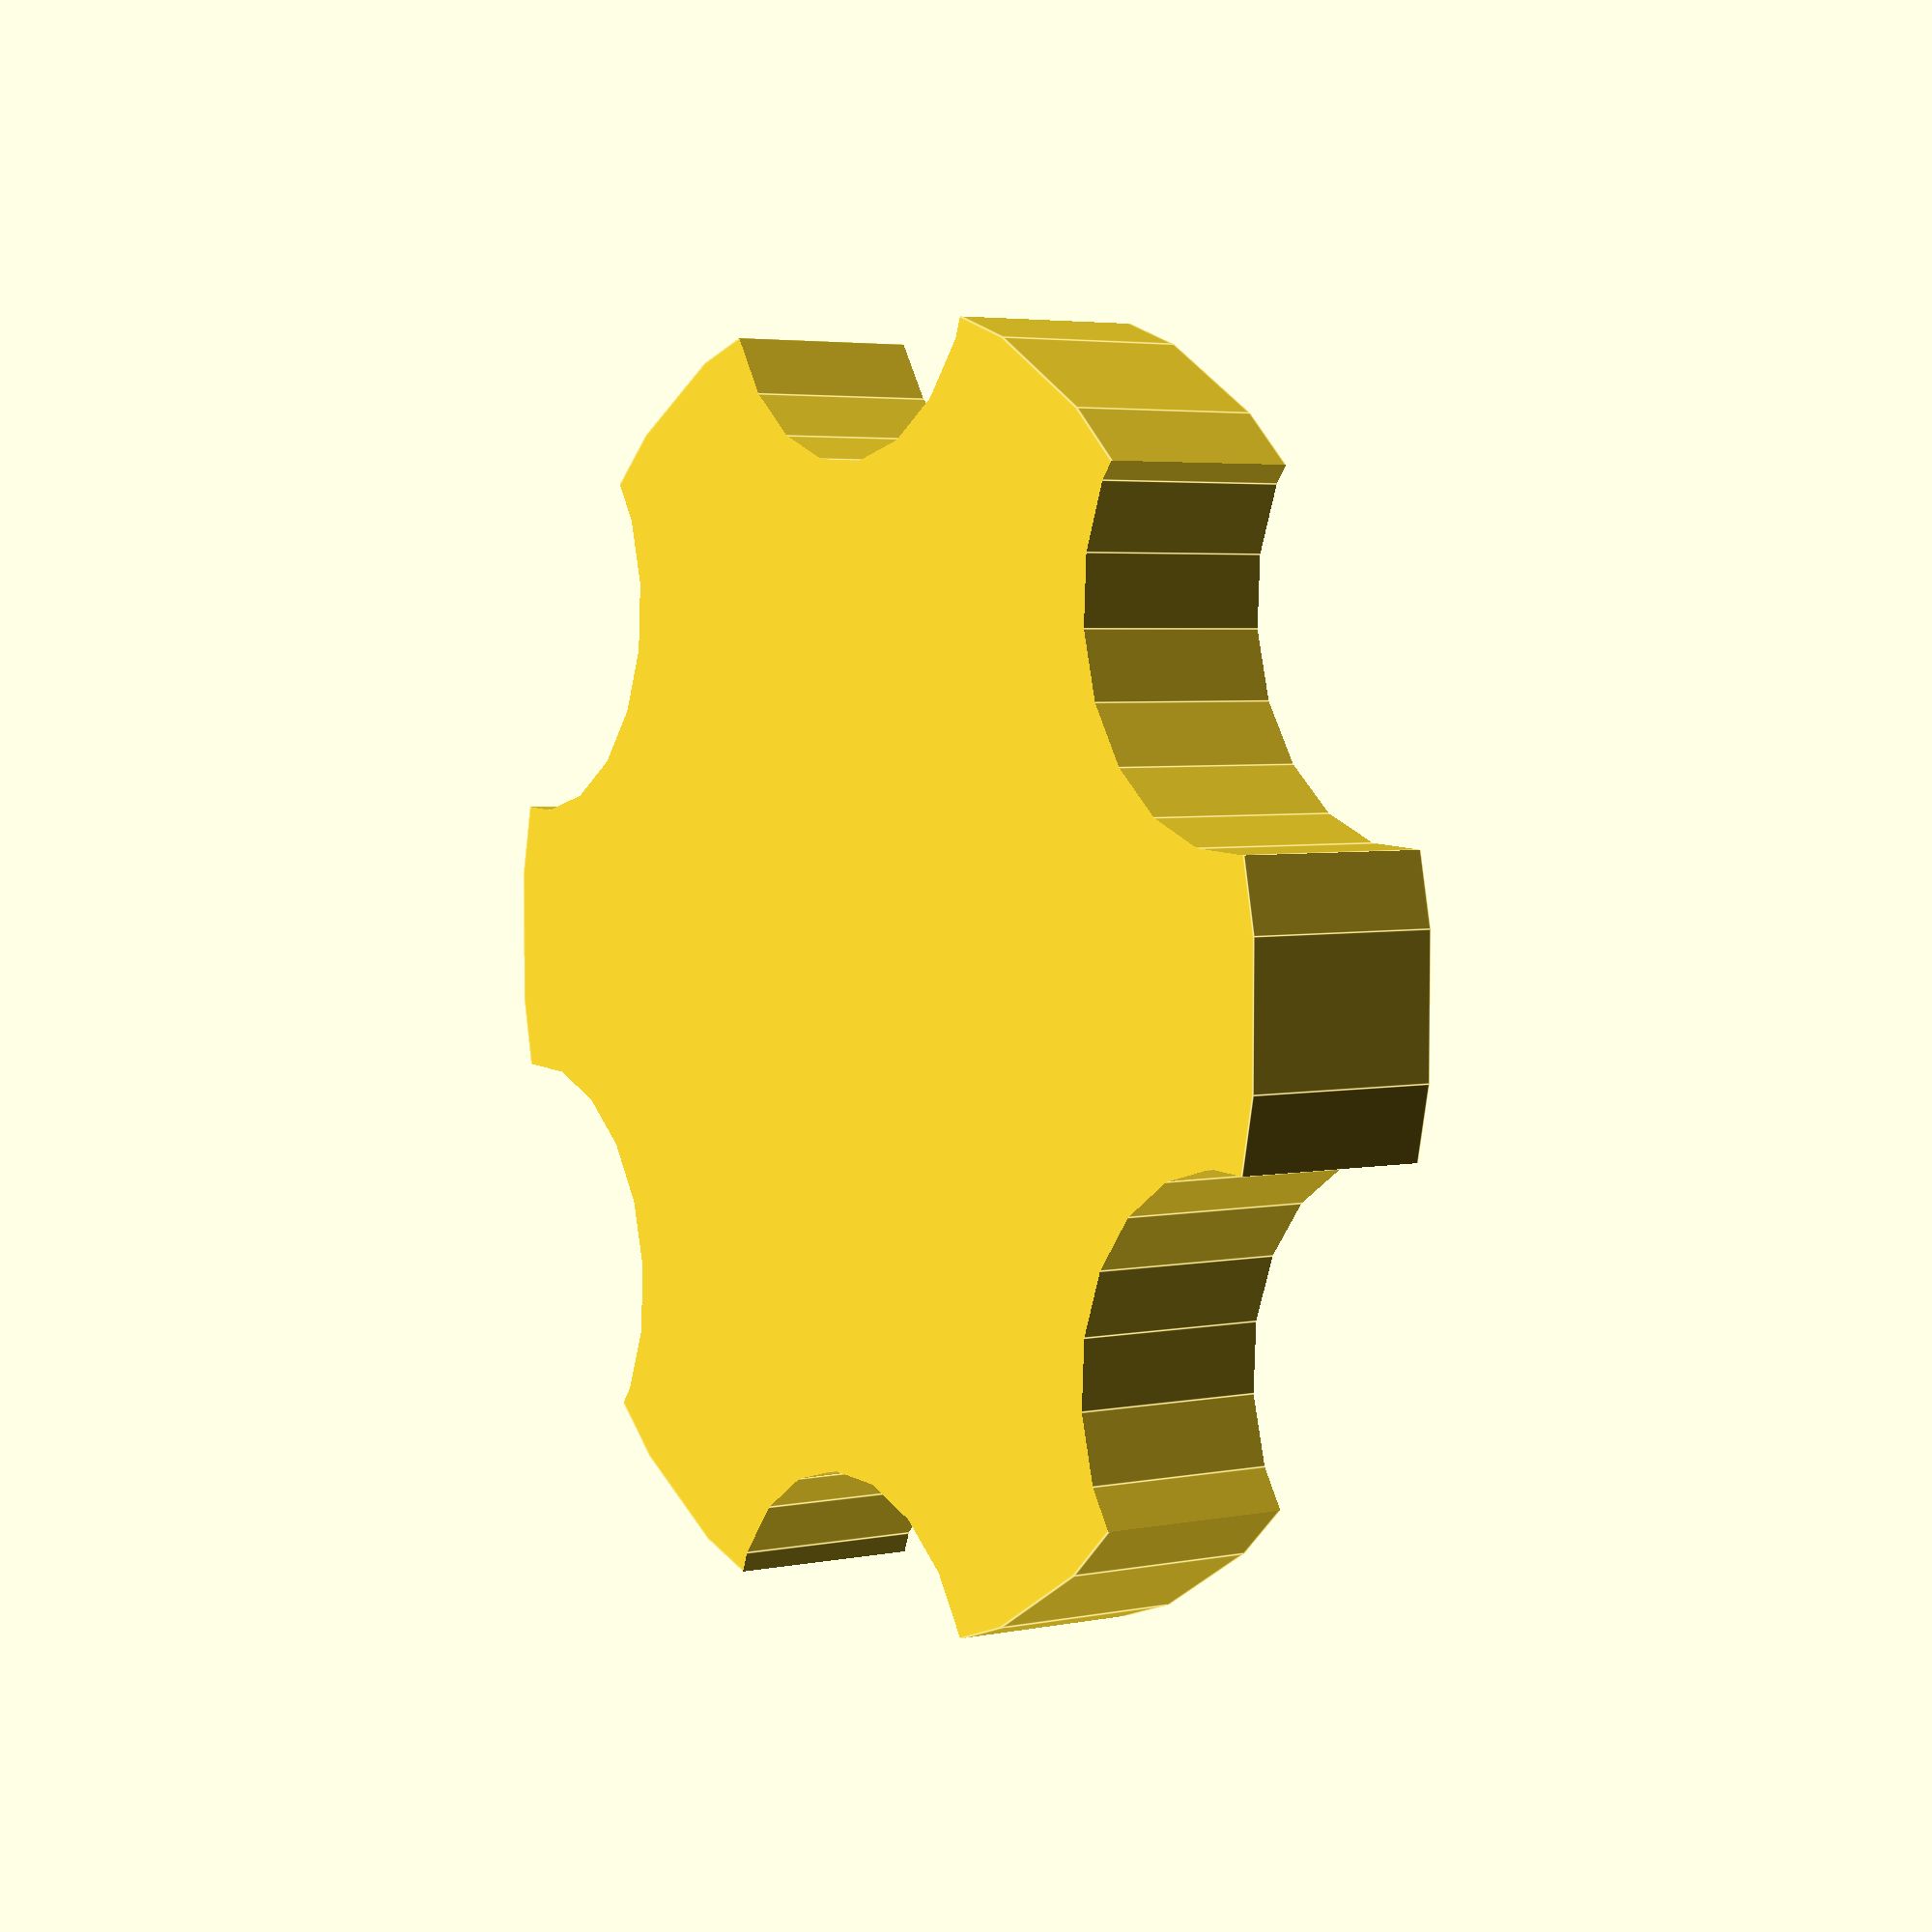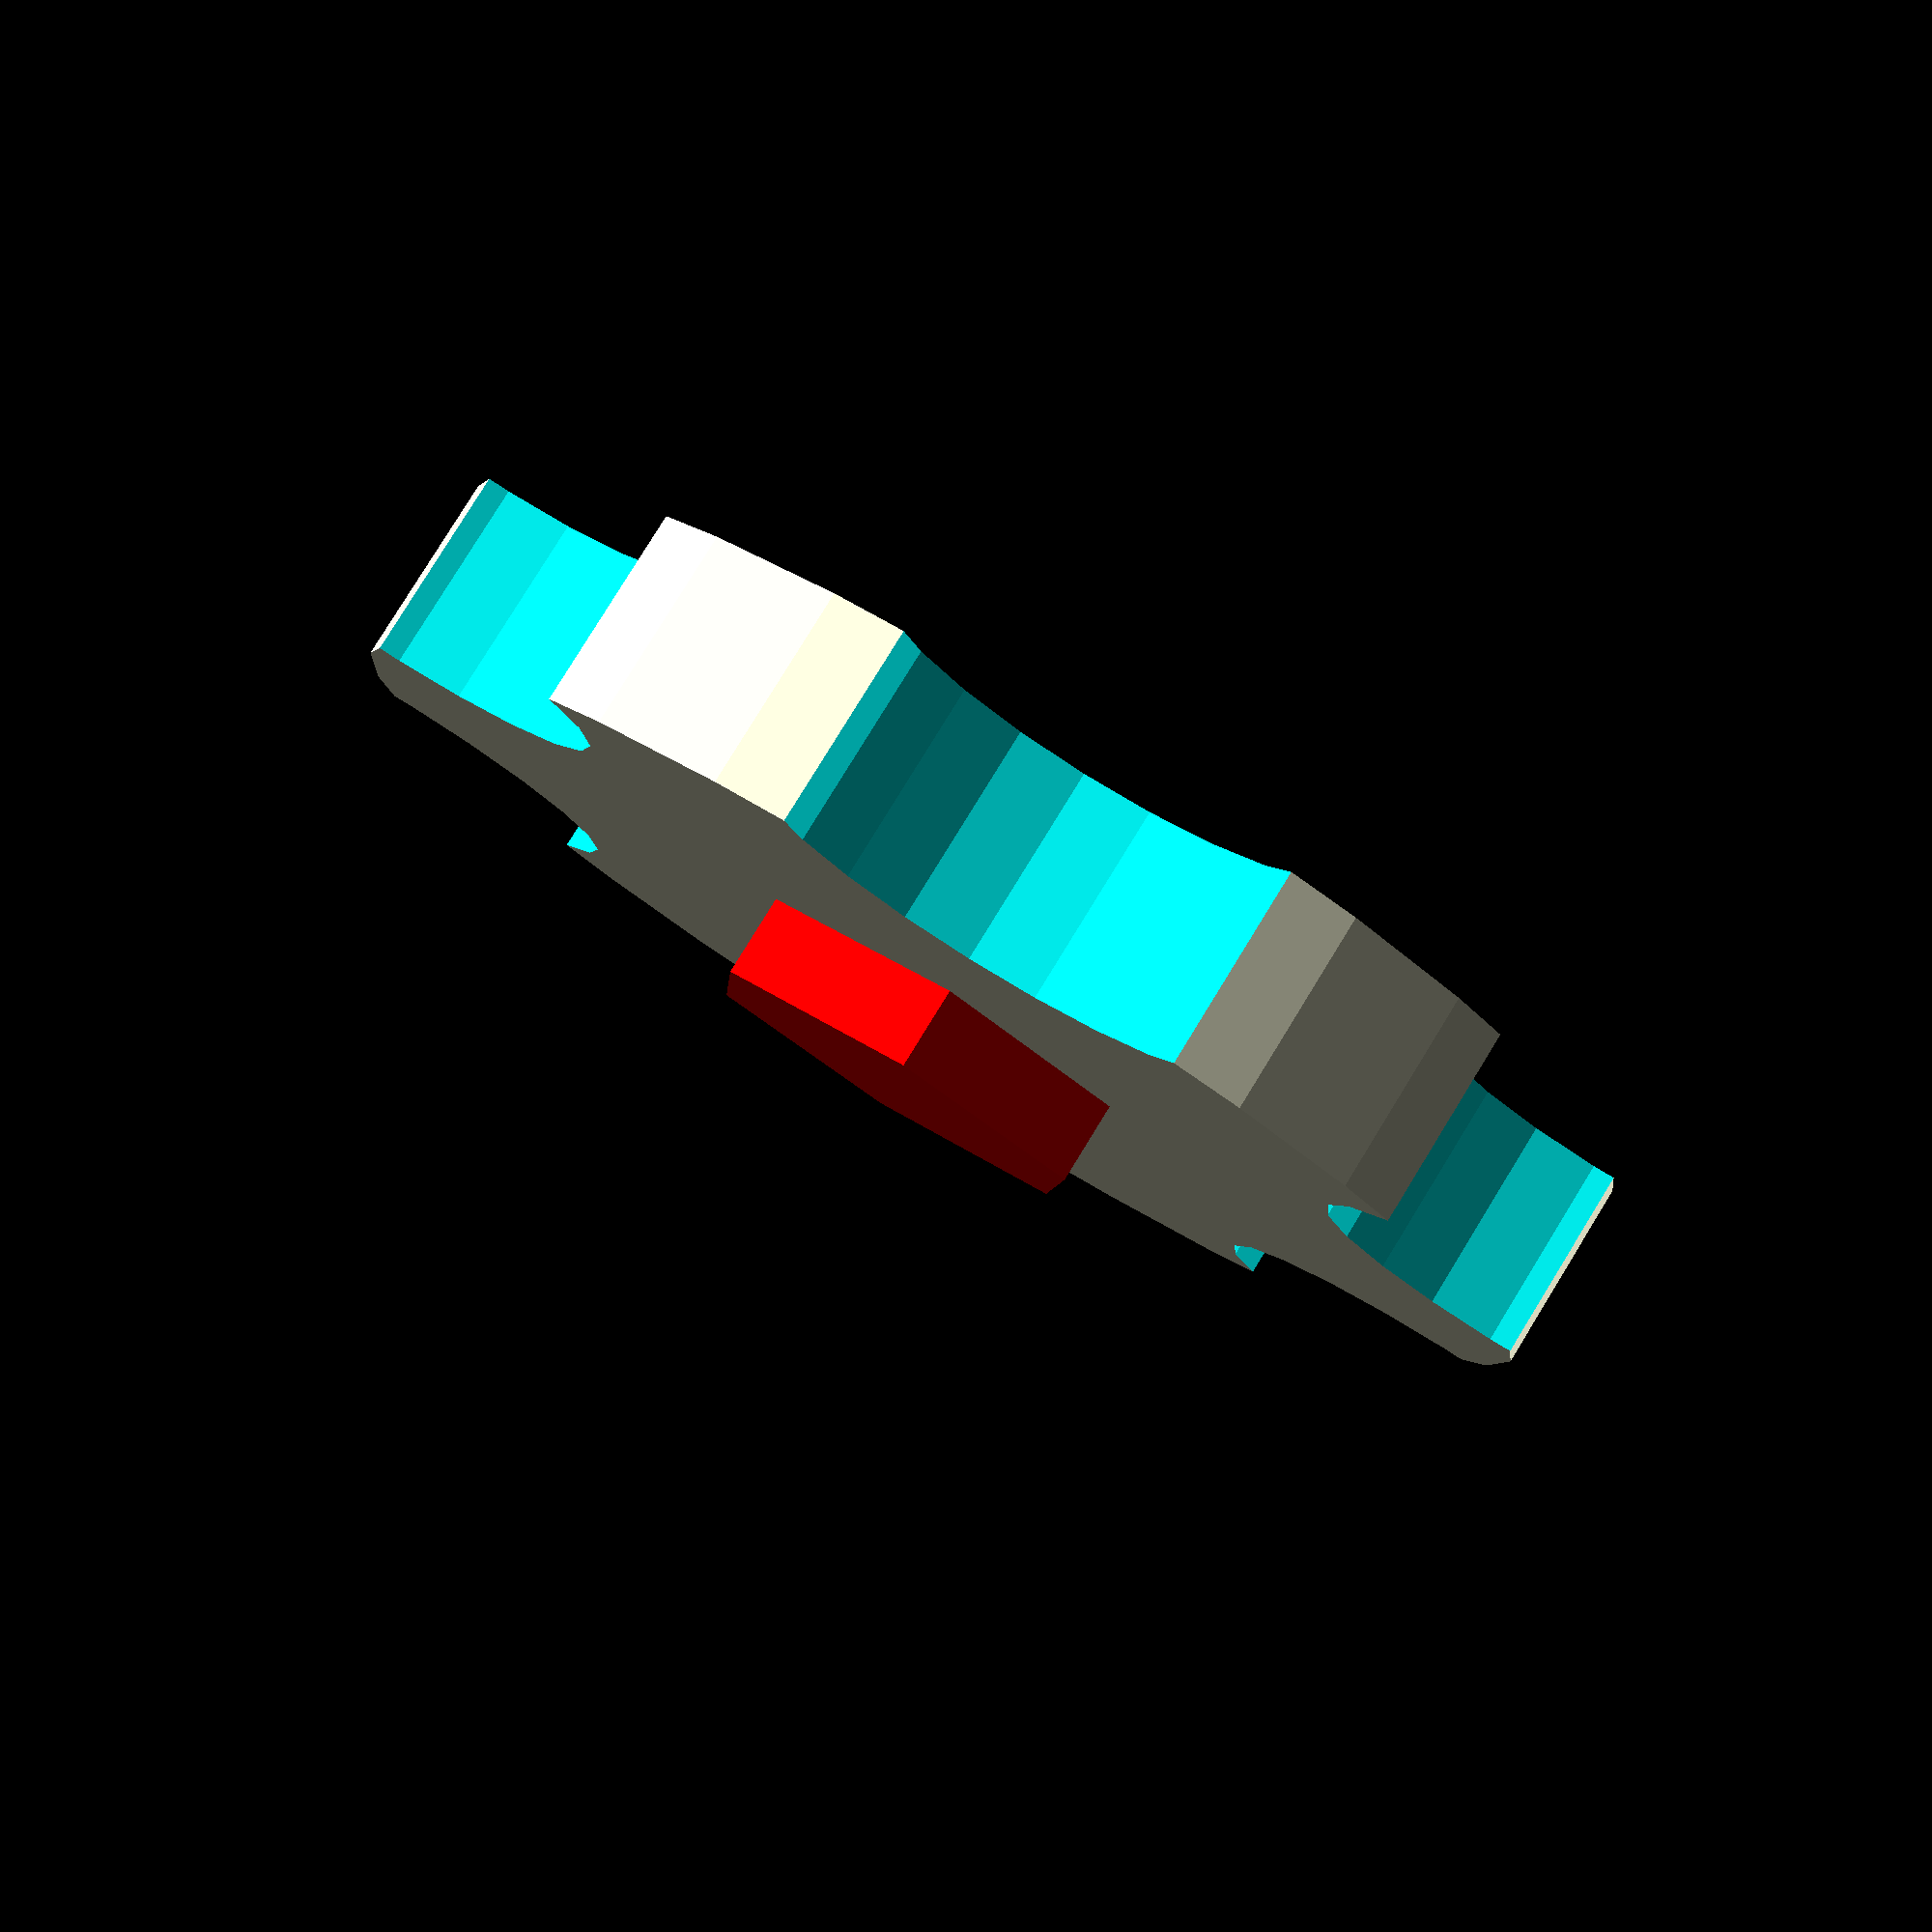
<openscad>
d = 16;

r = sqrt(4 ^ 2 + 8 ^ 2);
  
color("red")translate([0, 0, d/2])cylinder(r=r, h=3.4, $fn=6);
difference(){
  cylinder(r=r*3, h=d/2);
  translate([0, 0, -1])
  for(theta=[0:60:360]){
     translate(3.25 * r * [cos(theta), sin(theta), 0]) cylinder(r=r, h=d + 2, $fn=20);
  }
}

</openscad>
<views>
elev=176.1 azim=149.9 roll=303.8 proj=p view=edges
elev=278.6 azim=94.4 roll=31.6 proj=p view=solid
</views>
